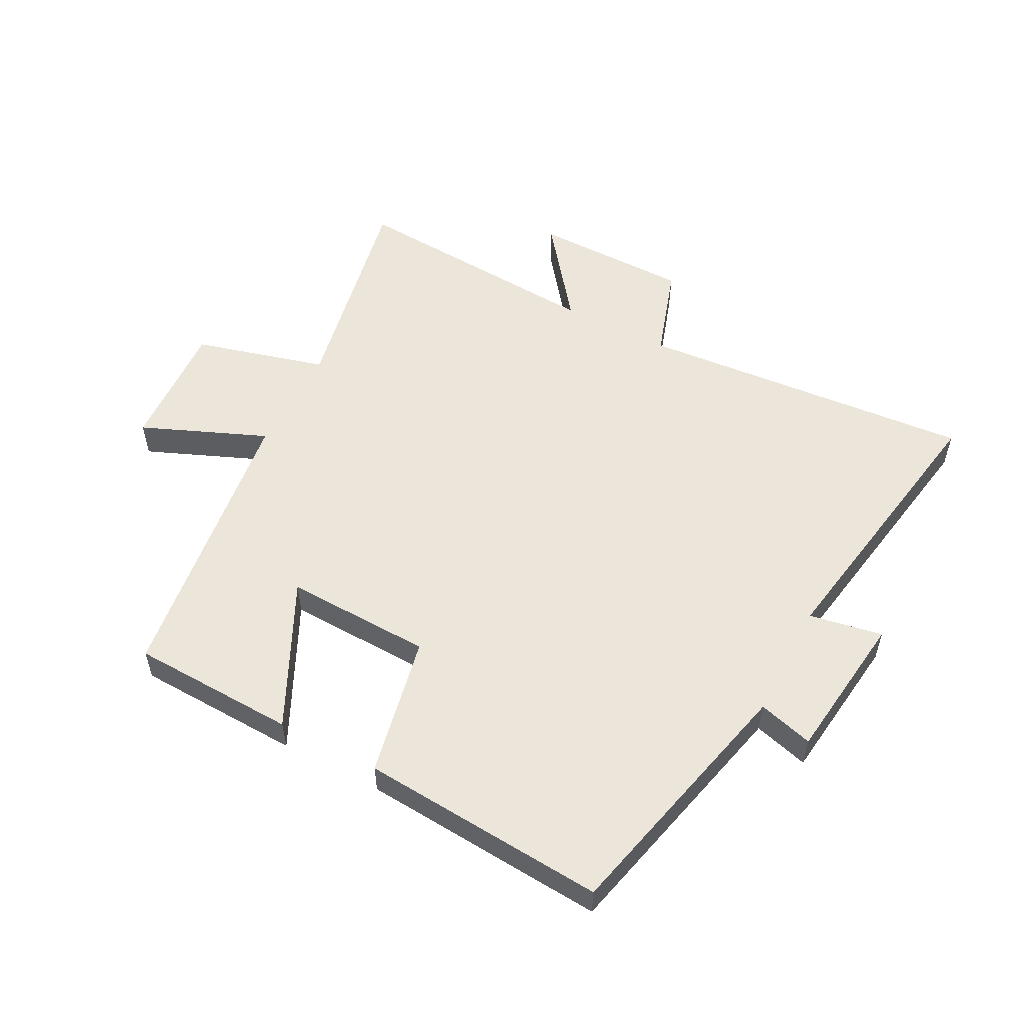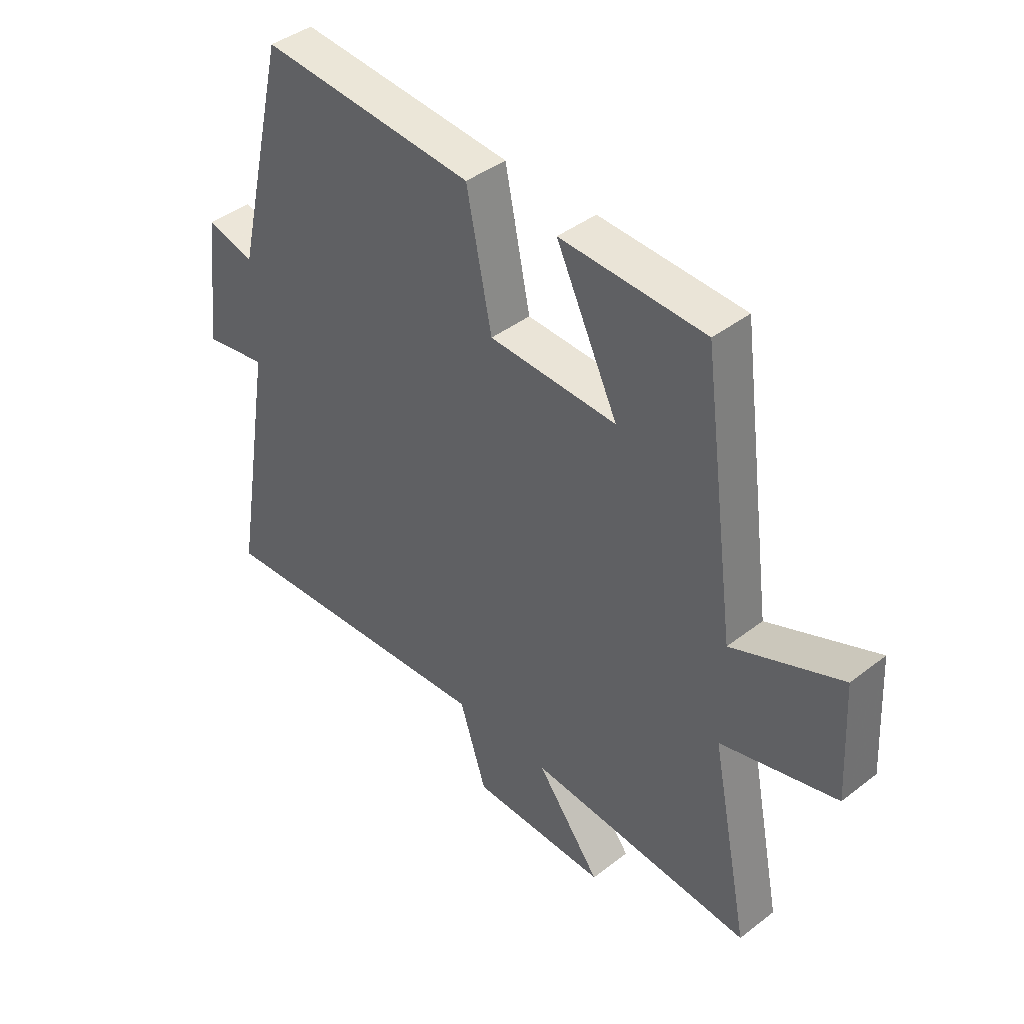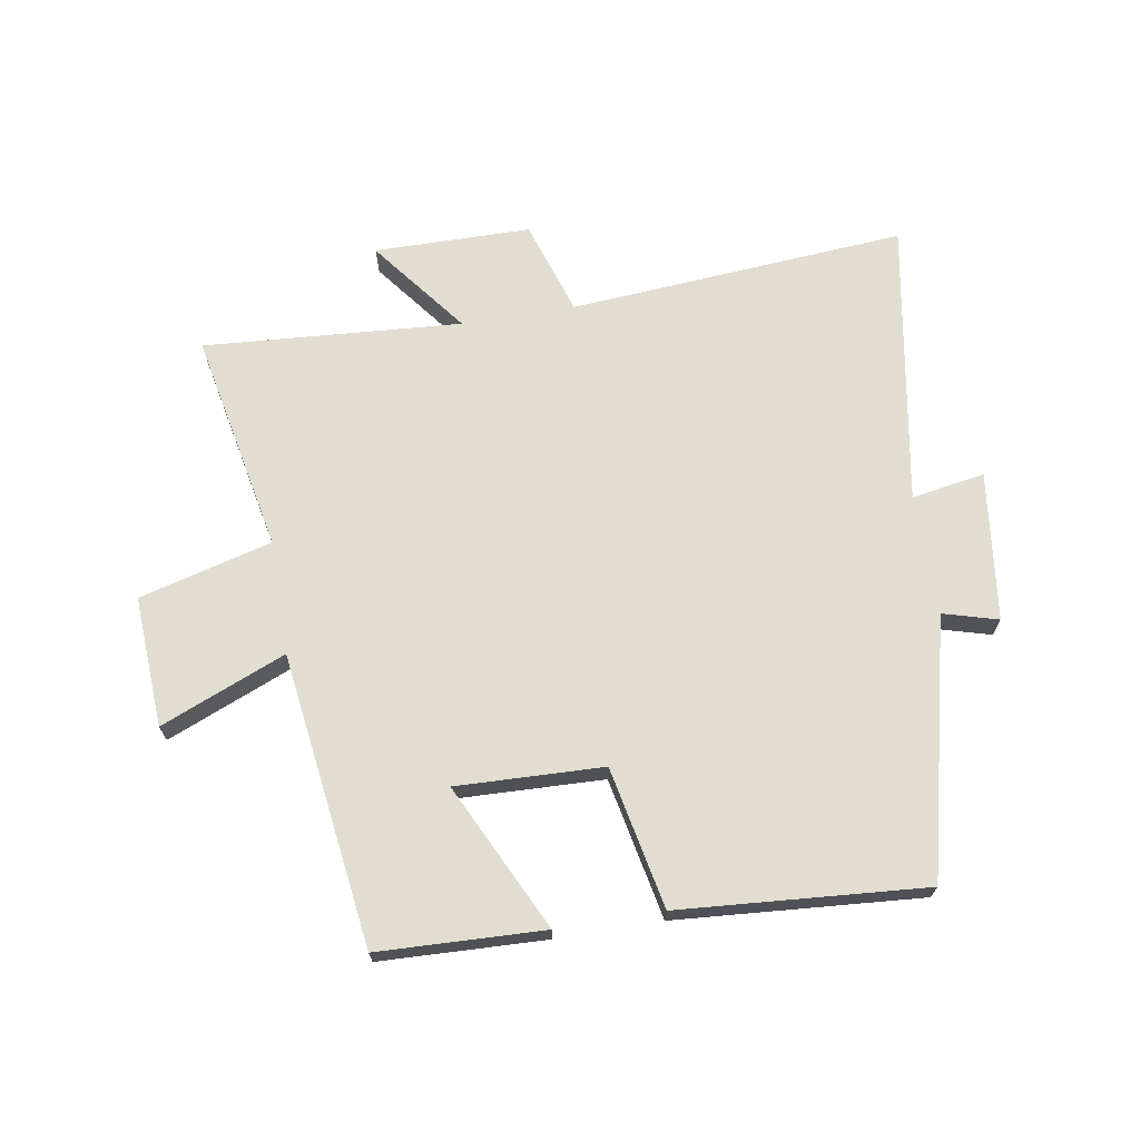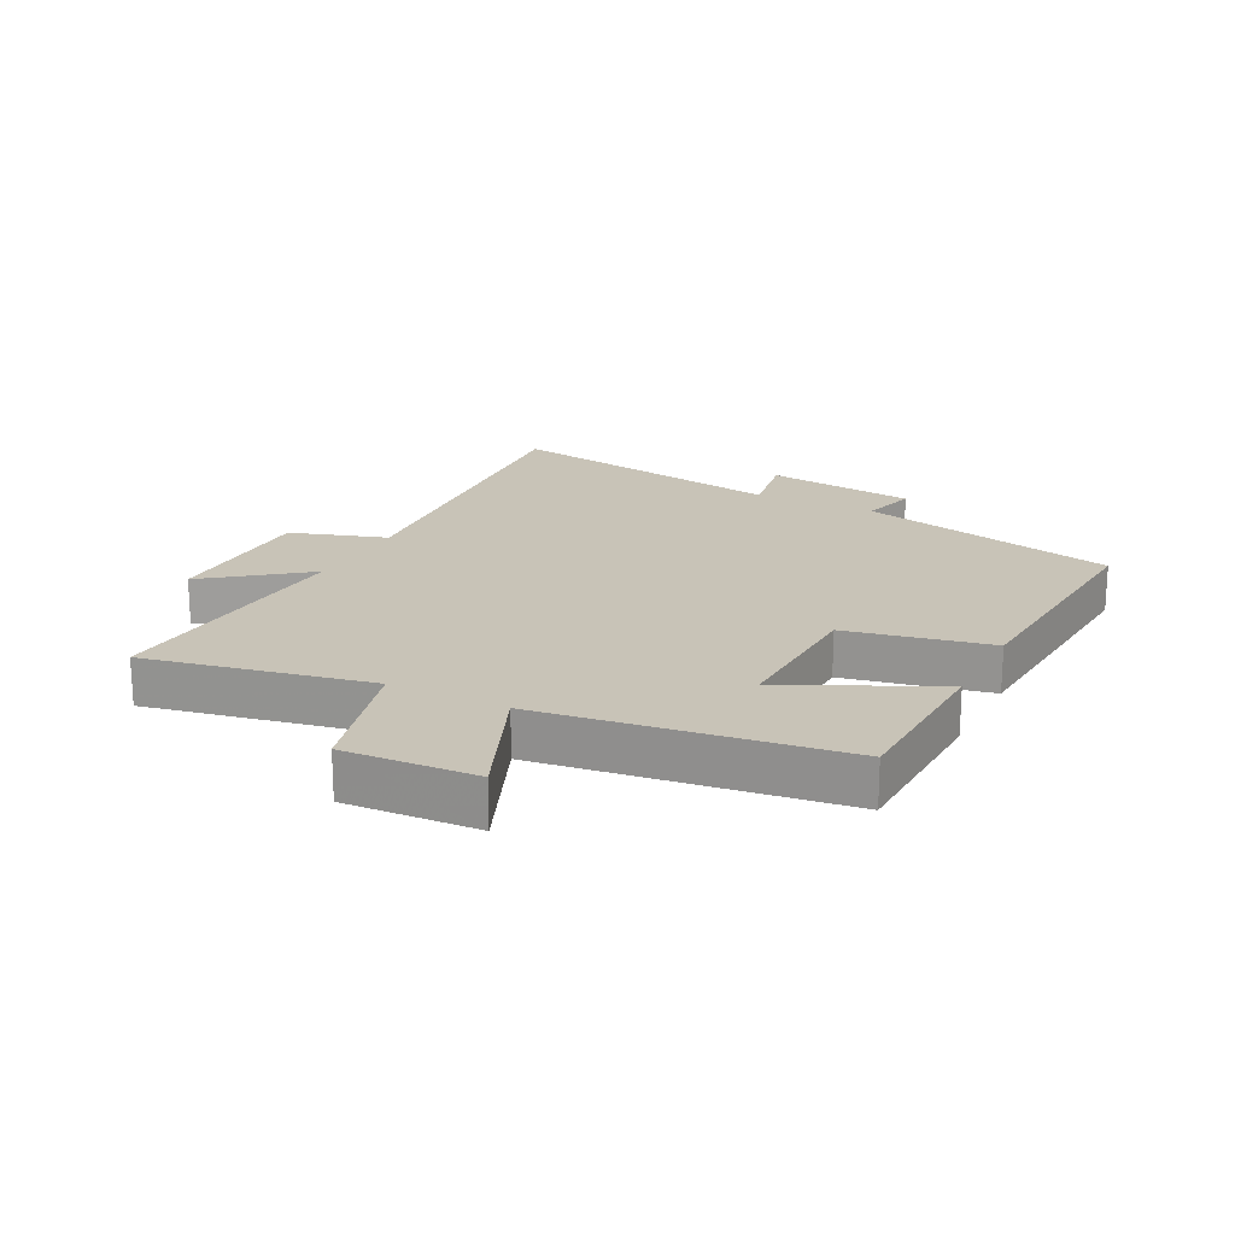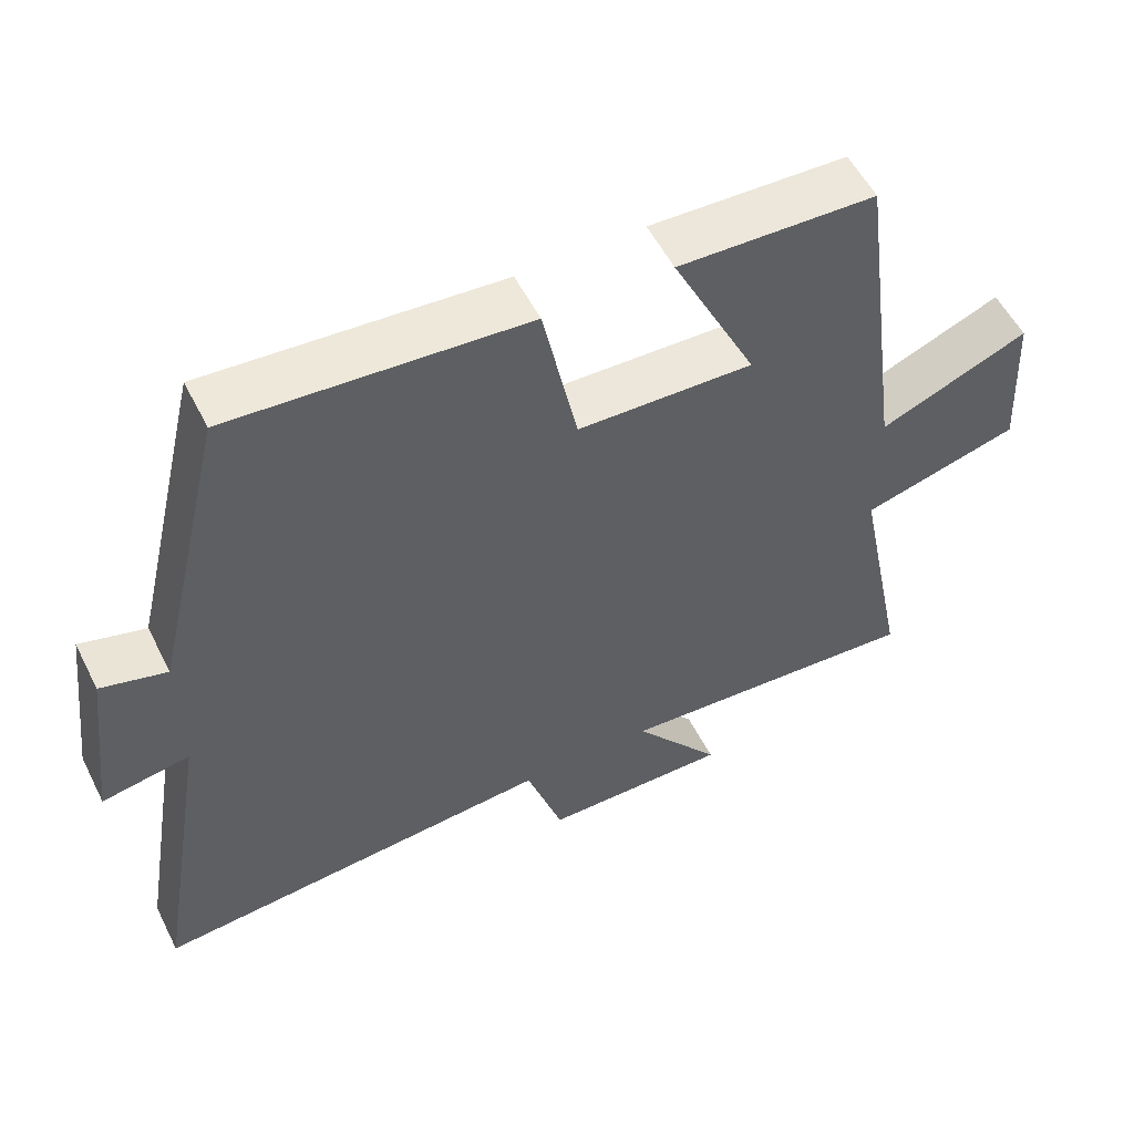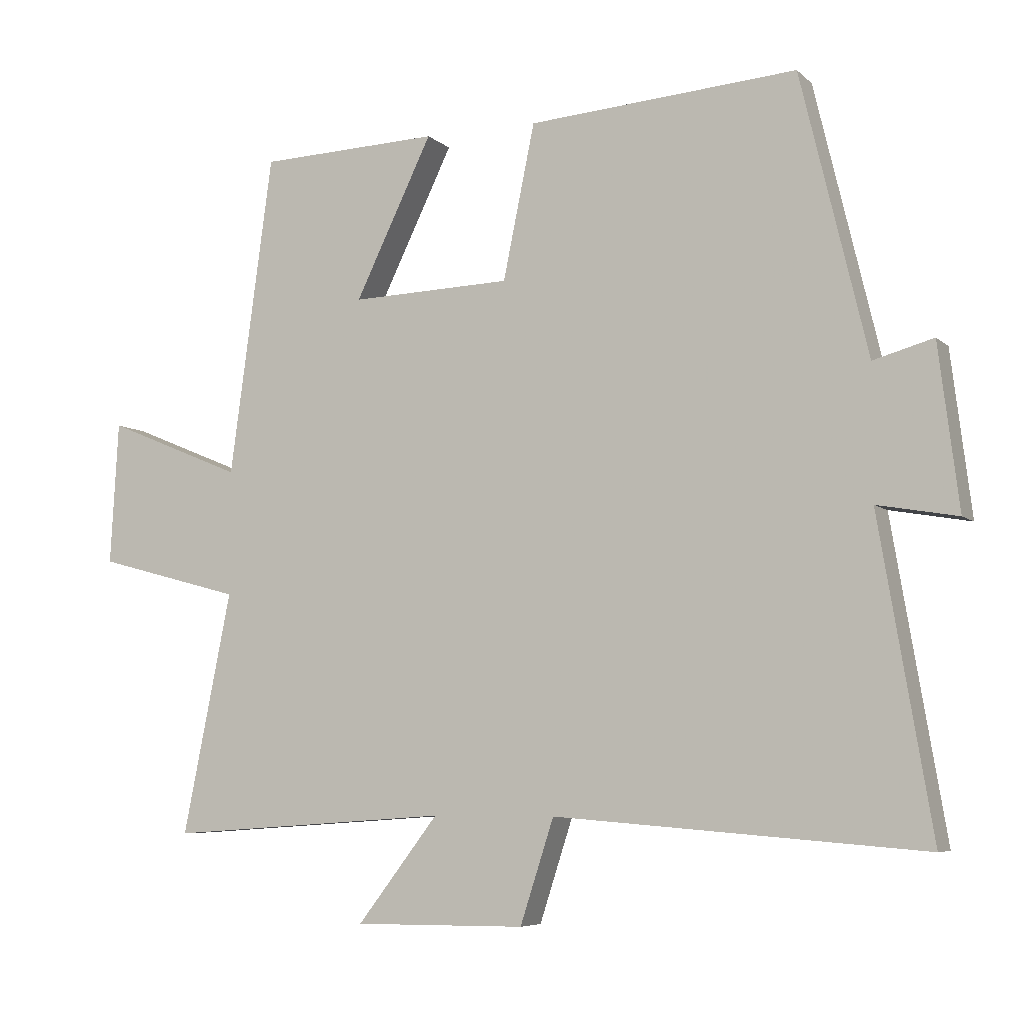
<metadata>
{"format":"obj","ext":"obj","renderer":"f3d","projection":"perspective","resolution":1024,"background":"white","views":[{"elev":54.3,"azim":27.6,"up":"+Y"},{"elev":41.6,"azim":-133.0,"up":"+Z"},{"elev":68.9,"azim":-9.4,"up":"+Y"},{"elev":19.7,"azim":-63.0,"up":"+Y"},{"elev":55.0,"azim":153.4,"up":"+Z"},{"elev":-6.4,"azim":24.2,"up":"+Z"}]}
</metadata>
<code>
v -0.572 0.07 -0.529
v -0.5 0.07 -0.171
v -0.715 0.07 -0.113
v -0.703 0.07 0.099
v -0.5 0.07 0.015
v -0.436 0.07 0.49
v -0.168 0.07 0.5
v -0.283 0.07 0.263
v -0.045 0.07 0.271
v 0.002 0.07 0.5
v 0.401 0.07 0.53
v 0.5 0.07 0.114
v 0.589 0.07 0.139
v 0.619 0.07 -0.103
v 0.5 0.07 -0.082
v 0.578 0.07 -0.543
v 0.031 0.07 -0.5
v -0.019 0.07 -0.654
v -0.273 0.07 -0.656
v -0.153 0.07 -0.5
v -0.572 0 -0.529
v -0.5 0 -0.171
v -0.715 0 -0.113
v -0.703 0 0.099
v -0.5 0 0.015
v -0.436 0 0.49
v -0.168 0 0.5
v -0.283 0 0.263
v -0.045 0 0.271
v 0.002 0 0.5
v 0.401 0 0.53
v 0.5 0 0.114
v 0.589 0 0.139
v 0.619 0 -0.103
v 0.5 0 -0.082
v 0.578 0 -0.543
v 0.031 0 -0.5
v -0.019 0 -0.654
v -0.273 0 -0.656
v -0.153 0 -0.5
f 17 18 19 20
f 15 16 17
f 15 17 20
f 12 13 14 15
f 9 10 11 12
f 8 9 12 15
f 5 6 7 8
f 5 8 15 20
f 2 3 4 5
f 20 1 2
f 2 5 20
f 40 39 38 37
f 37 36 35
f 40 37 35
f 35 34 33 32
f 32 31 30 29
f 35 32 29 28
f 28 27 26 25
f 40 35 28 25
f 25 24 23 22
f 22 21 40
f 40 25 22
f 1 21 22 2
f 2 22 23 3
f 3 23 24 4
f 4 24 25 5
f 5 25 26 6
f 6 26 27 7
f 7 27 28 8
f 8 28 29 9
f 9 29 30 10
f 10 30 31 11
f 11 31 32 12
f 12 32 33 13
f 13 33 34 14
f 14 34 35 15
f 15 35 36 16
f 16 36 37 17
f 17 37 38 18
f 18 38 39 19
f 19 39 40 20
f 20 40 21 1

</code>
